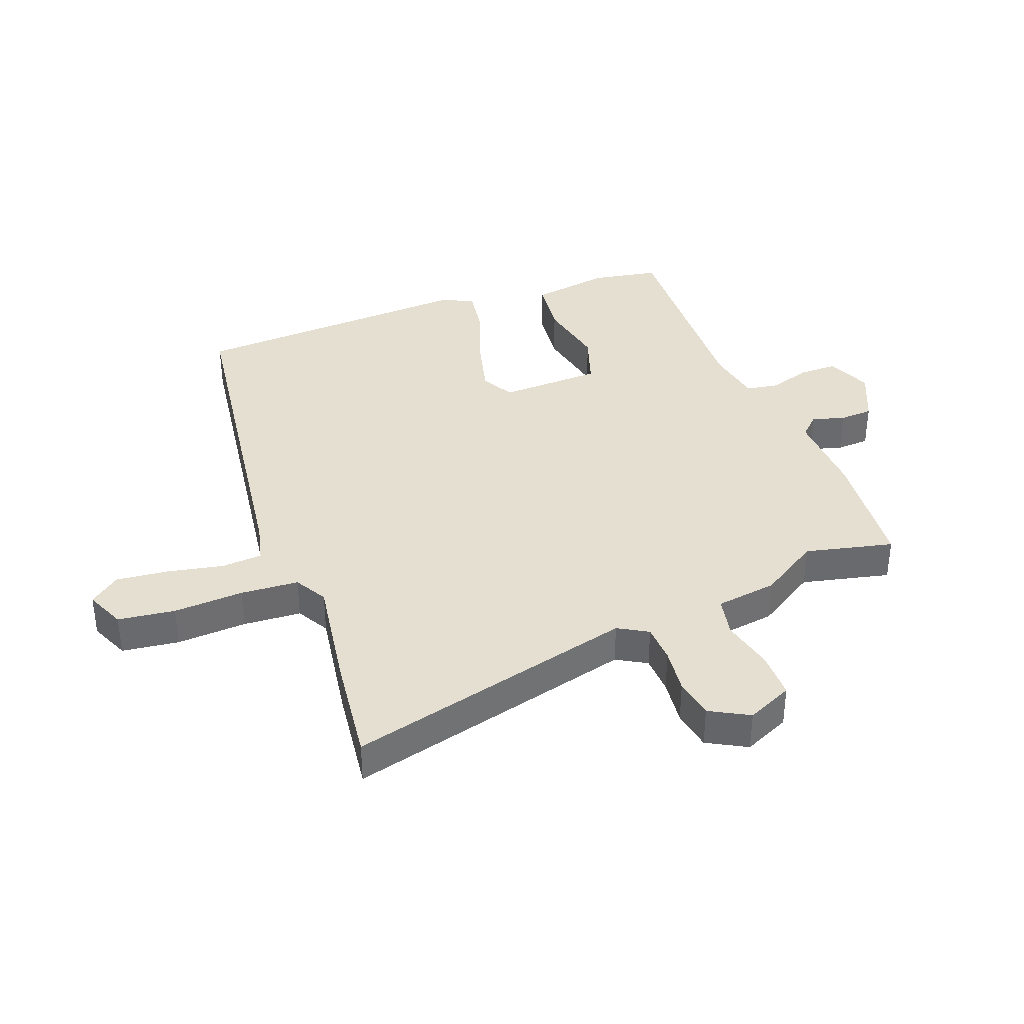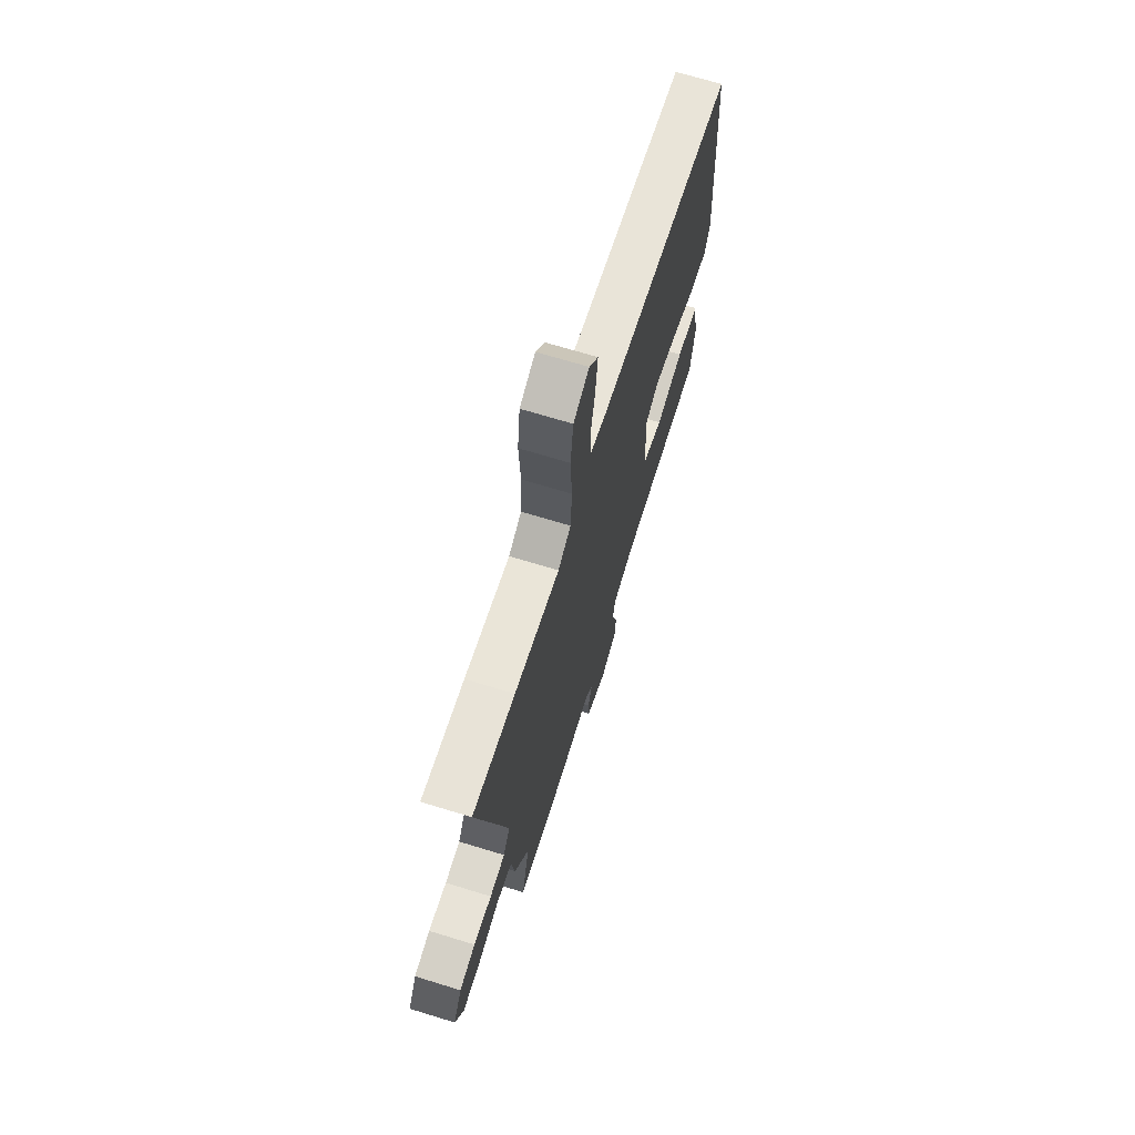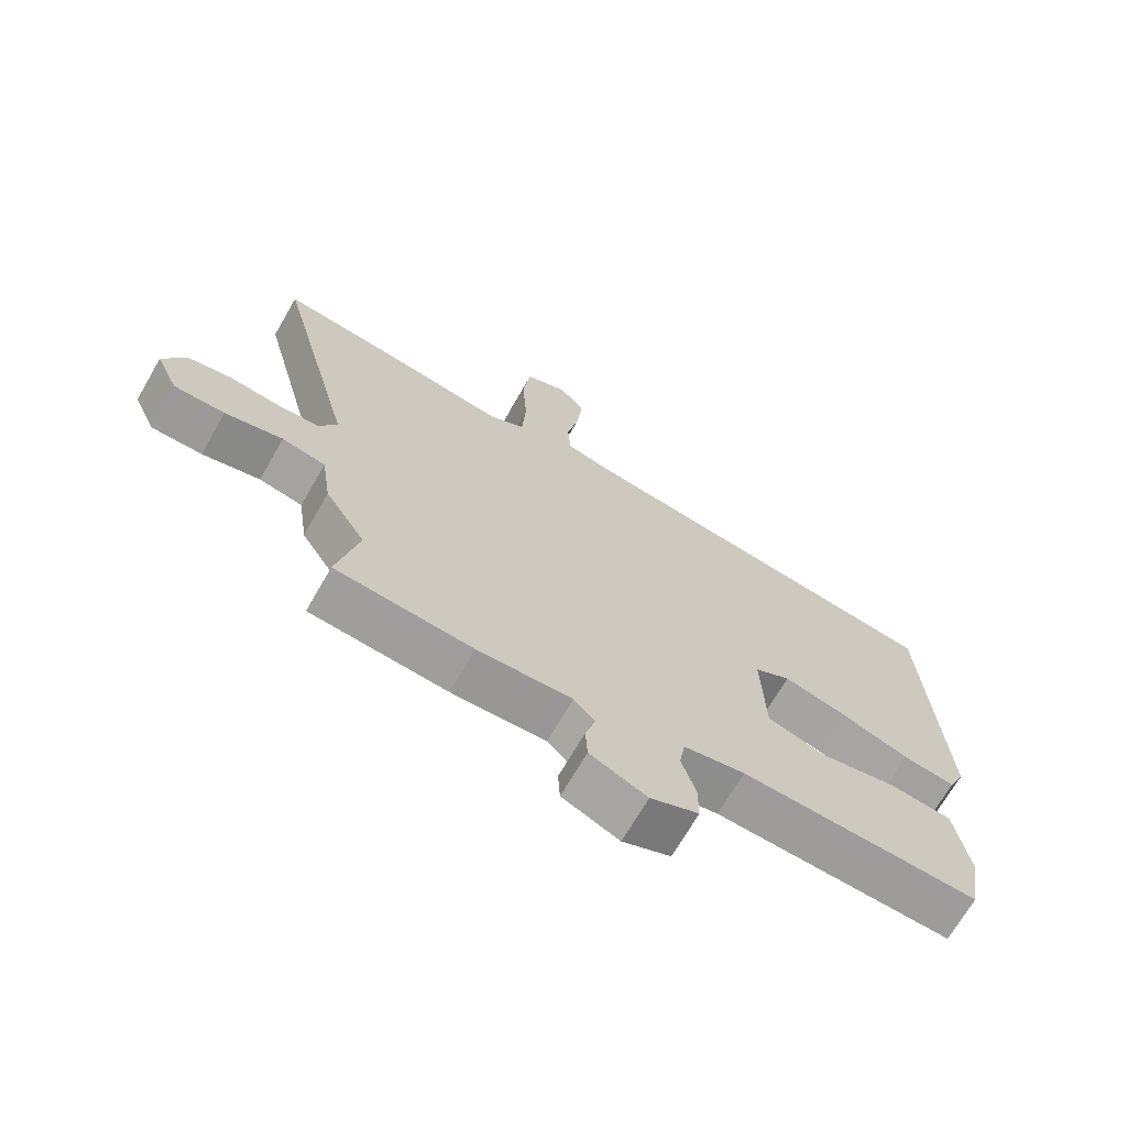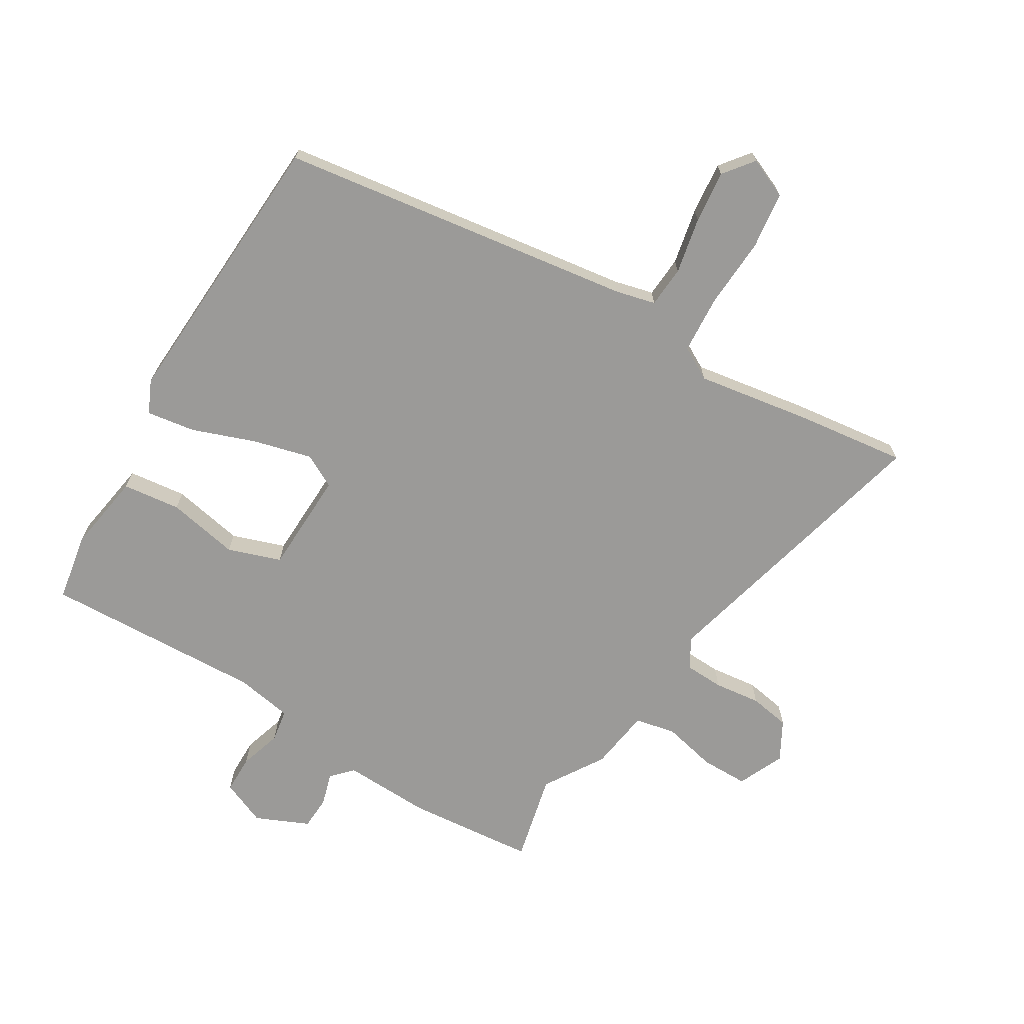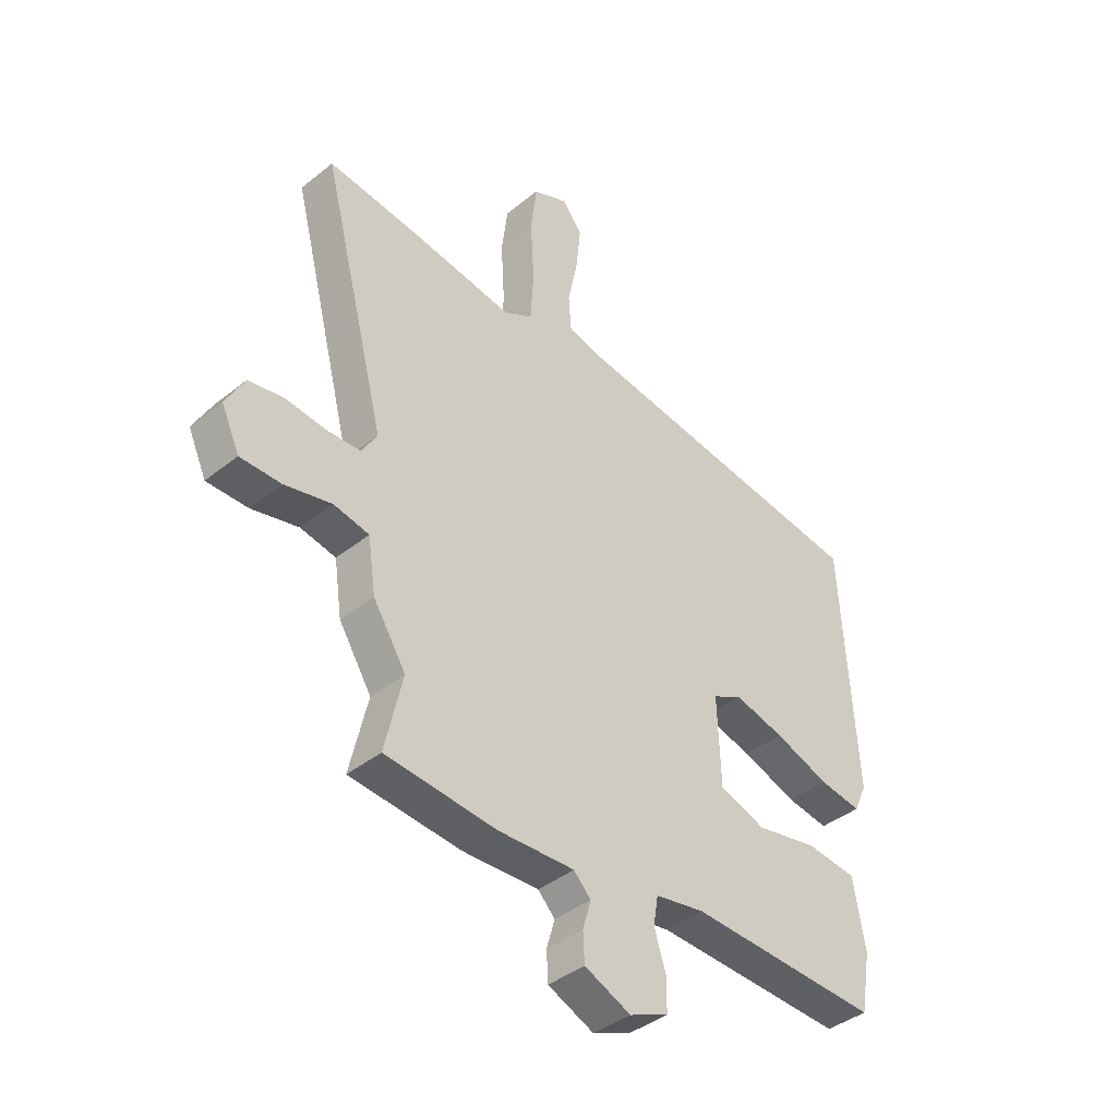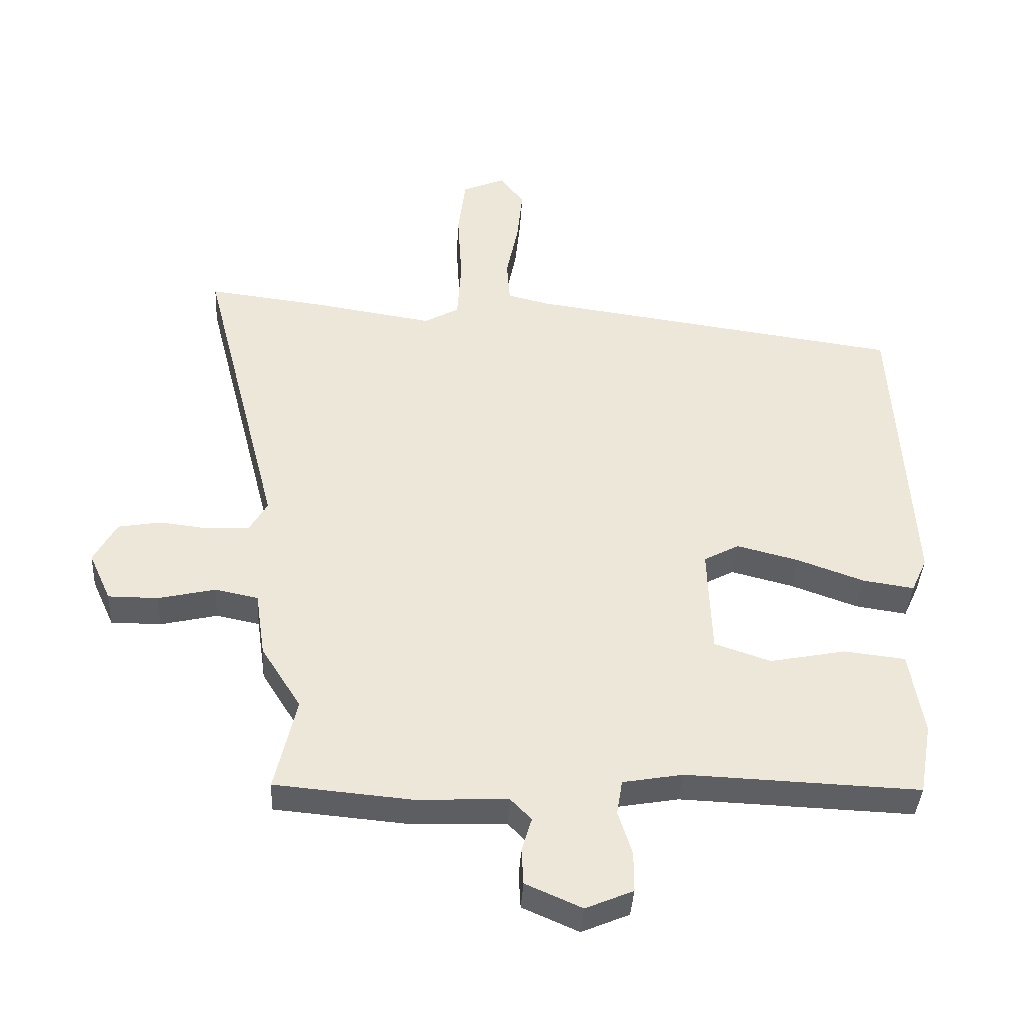
<metadata>
{"format":"obj","ext":"obj","renderer":"f3d","projection":"perspective","resolution":1024,"background":"white","views":[{"elev":37.3,"azim":69.4,"up":"+Y"},{"elev":69.0,"azim":107.1,"up":"+Z"},{"elev":-69.3,"azim":150.1,"up":"+Z"},{"elev":-69.4,"azim":-30.9,"up":"+Y"},{"elev":-40.4,"azim":134.6,"up":"+Z"},{"elev":-39.3,"azim":176.7,"up":"+Z"}]}
</metadata>
<code>
v -0.494 0.07 -0.484
v -0.514 0.07 -0.37
v -0.492 0.07 -0.237
v -0.395 0.07 -0.226
v -0.275 0.07 -0.25
v -0.186 0.07 -0.22
v -0.18 0.07 -0.048
v -0.236 0.07 -0.018
v -0.334 0.07 -0.043
v -0.44 0.07 -0.081
v -0.521 0.07 -0.093
v -0.546 0.07 -0.038
v -0.519 0.07 0.441
v 0.076 0.07 0.523
v 0.142 0.07 0.539
v 0.147 0.07 0.608
v 0.128 0.07 0.702
v 0.119 0.07 0.79
v 0.158 0.07 0.84
v 0.225 0.07 0.811
v 0.237 0.07 0.715
v 0.23 0.07 0.597
v 0.236 0.07 0.499
v 0.291 0.07 0.468
v 0.485 0.07 0.498
v 0.667 0.07 0.52
v 0.542 0.07 0.032
v 0.571 0.07 -0.018
v 0.636 0.07 -0.021
v 0.714 0.07 -0.012
v 0.782 0.07 -0.024
v 0.818 0.07 -0.09
v 0.783 0.07 -0.167
v 0.704 0.07 -0.167
v 0.614 0.07 -0.146
v 0.546 0.07 -0.16
v 0.531 0.07 -0.263
v 0.468 0.07 -0.363
v 0.502 0.07 -0.511
v 0.288 0.07 -0.53
v 0.141 0.07 -0.524
v 0.108 0.07 -0.558
v 0.124 0.07 -0.613
v 0.121 0.07 -0.669
v 0.032 0.07 -0.708
v -0.043 0.07 -0.676
v -0.043 0.07 -0.612
v -0.021 0.07 -0.542
v -0.03 0.07 -0.487
v -0.125 0.07 -0.47
v -0.494 0 -0.484
v -0.514 0 -0.37
v -0.492 0 -0.237
v -0.395 0 -0.226
v -0.275 0 -0.25
v -0.186 0 -0.22
v -0.18 0 -0.048
v -0.236 0 -0.018
v -0.334 0 -0.043
v -0.44 0 -0.081
v -0.521 0 -0.093
v -0.546 0 -0.038
v -0.519 0 0.441
v 0.076 0 0.523
v 0.142 0 0.539
v 0.147 0 0.608
v 0.128 0 0.702
v 0.119 0 0.79
v 0.158 0 0.84
v 0.225 0 0.811
v 0.237 0 0.715
v 0.23 0 0.597
v 0.236 0 0.499
v 0.291 0 0.468
v 0.485 0 0.498
v 0.667 0 0.52
v 0.542 0 0.032
v 0.571 0 -0.018
v 0.636 0 -0.021
v 0.714 0 -0.012
v 0.782 0 -0.024
v 0.818 0 -0.09
v 0.783 0 -0.167
v 0.704 0 -0.167
v 0.614 0 -0.146
v 0.546 0 -0.16
v 0.531 0 -0.263
v 0.468 0 -0.363
v 0.502 0 -0.511
v 0.288 0 -0.53
v 0.141 0 -0.524
v 0.108 0 -0.558
v 0.124 0 -0.613
v 0.121 0 -0.669
v 0.032 0 -0.708
v -0.043 0 -0.676
v -0.043 0 -0.612
v -0.021 0 -0.542
v -0.03 0 -0.487
v -0.125 0 -0.47
f 45 46 47 48
f 45 48 49
f 42 43 44 45
f 42 45 49
f 41 42 49
f 38 39 40 41
f 36 37 38 41
f 36 41 49
f 32 33 34 35
f 32 35 36
f 29 30 31 32
f 28 29 32 36
f 27 28 36 49
f 24 25 26 27
f 23 24 27 49
f 19 20 21 22
f 16 17 18 19
f 16 19 22 23
f 11 12 13 14
f 9 10 11 14
f 8 9 14 15
f 7 8 15
f 6 7 15
f 2 3 4 5
f 50 1 2 5
f 50 5 6
f 49 50 6 15
f 23 49 15
f 15 16 23
f 98 97 96 95
f 99 98 95
f 95 94 93 92
f 99 95 92
f 99 92 91
f 91 90 89 88
f 91 88 87 86
f 99 91 86
f 85 84 83 82
f 86 85 82
f 82 81 80 79
f 86 82 79 78
f 99 86 78 77
f 77 76 75 74
f 99 77 74 73
f 72 71 70 69
f 69 68 67 66
f 73 72 69 66
f 64 63 62 61
f 64 61 60 59
f 65 64 59 58
f 65 58 57
f 65 57 56
f 55 54 53 52
f 55 52 51 100
f 56 55 100
f 65 56 100 99
f 65 99 73
f 73 66 65
f 1 51 52 2
f 2 52 53 3
f 3 53 54 4
f 4 54 55 5
f 5 55 56 6
f 6 56 57 7
f 7 57 58 8
f 8 58 59 9
f 9 59 60 10
f 10 60 61 11
f 11 61 62 12
f 12 62 63 13
f 13 63 64 14
f 14 64 65 15
f 15 65 66 16
f 16 66 67 17
f 17 67 68 18
f 18 68 69 19
f 19 69 70 20
f 20 70 71 21
f 21 71 72 22
f 22 72 73 23
f 23 73 74 24
f 24 74 75 25
f 25 75 76 26
f 26 76 77 27
f 27 77 78 28
f 28 78 79 29
f 29 79 80 30
f 30 80 81 31
f 31 81 82 32
f 32 82 83 33
f 33 83 84 34
f 34 84 85 35
f 35 85 86 36
f 36 86 87 37
f 37 87 88 38
f 38 88 89 39
f 39 89 90 40
f 40 90 91 41
f 41 91 92 42
f 42 92 93 43
f 43 93 94 44
f 44 94 95 45
f 45 95 96 46
f 46 96 97 47
f 47 97 98 48
f 48 98 99 49
f 49 99 100 50
f 50 100 51 1

</code>
